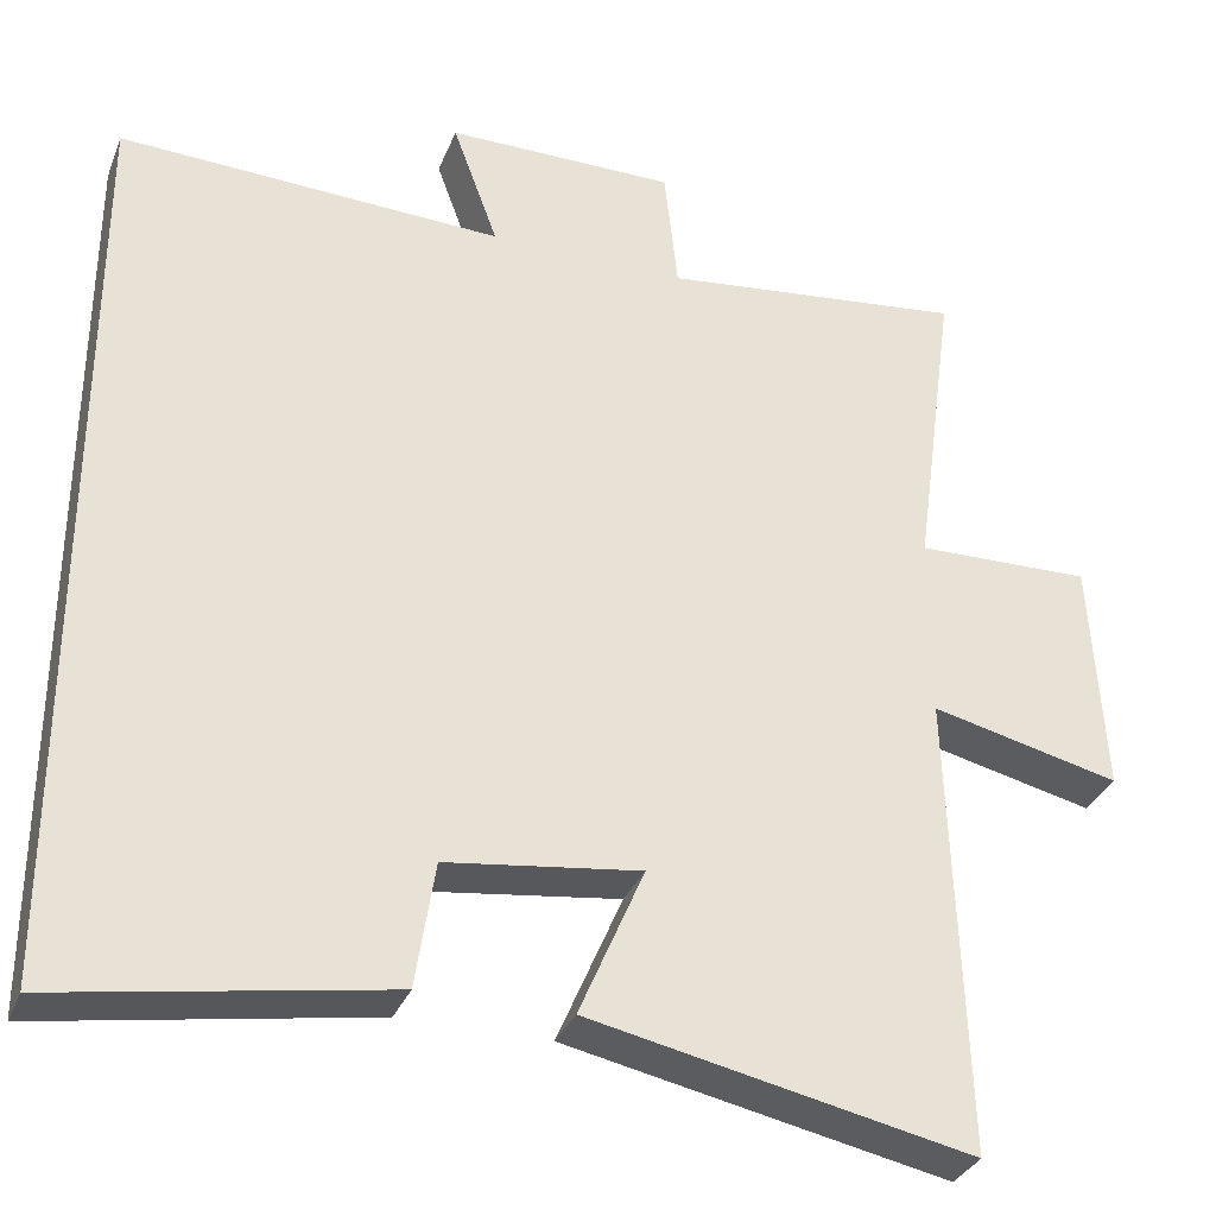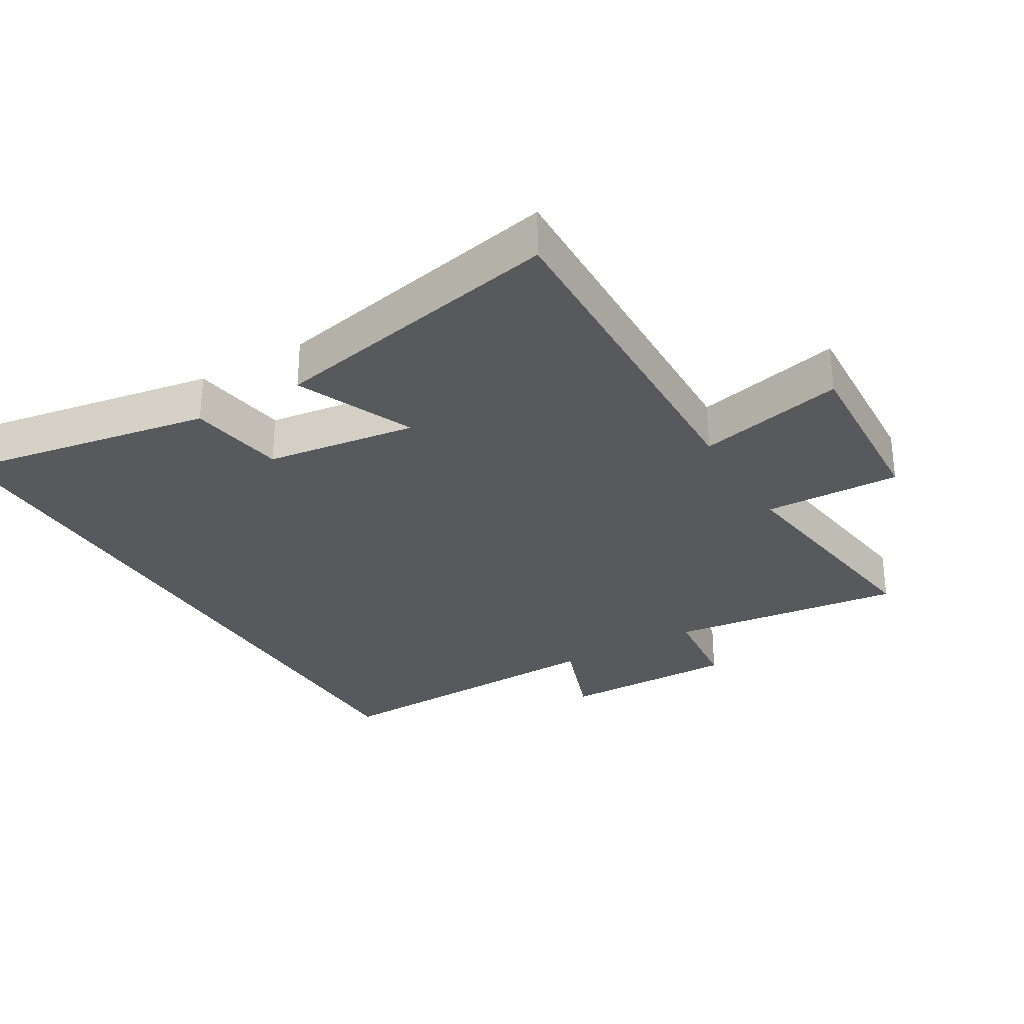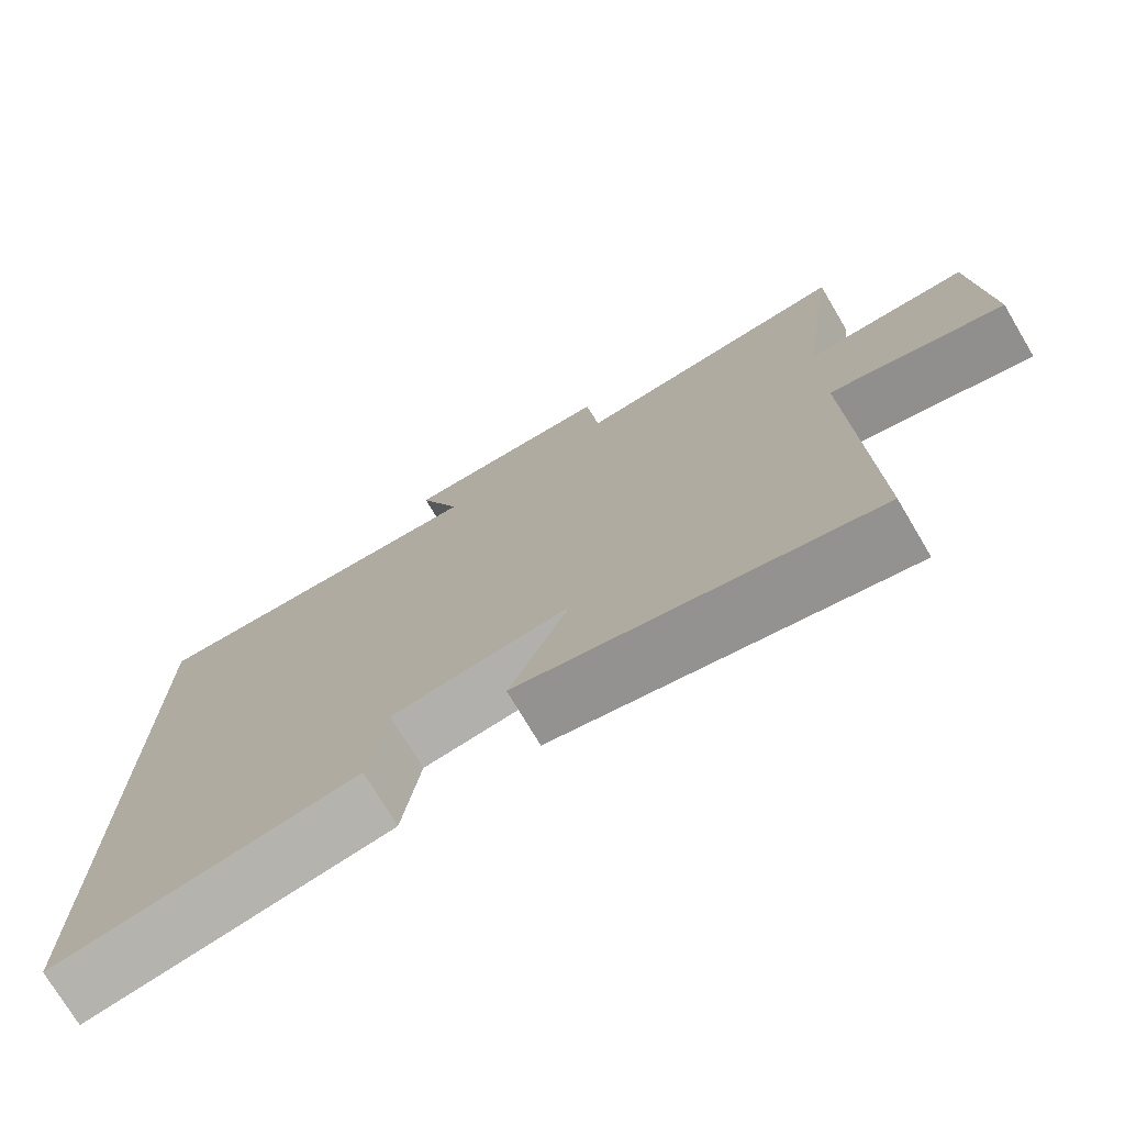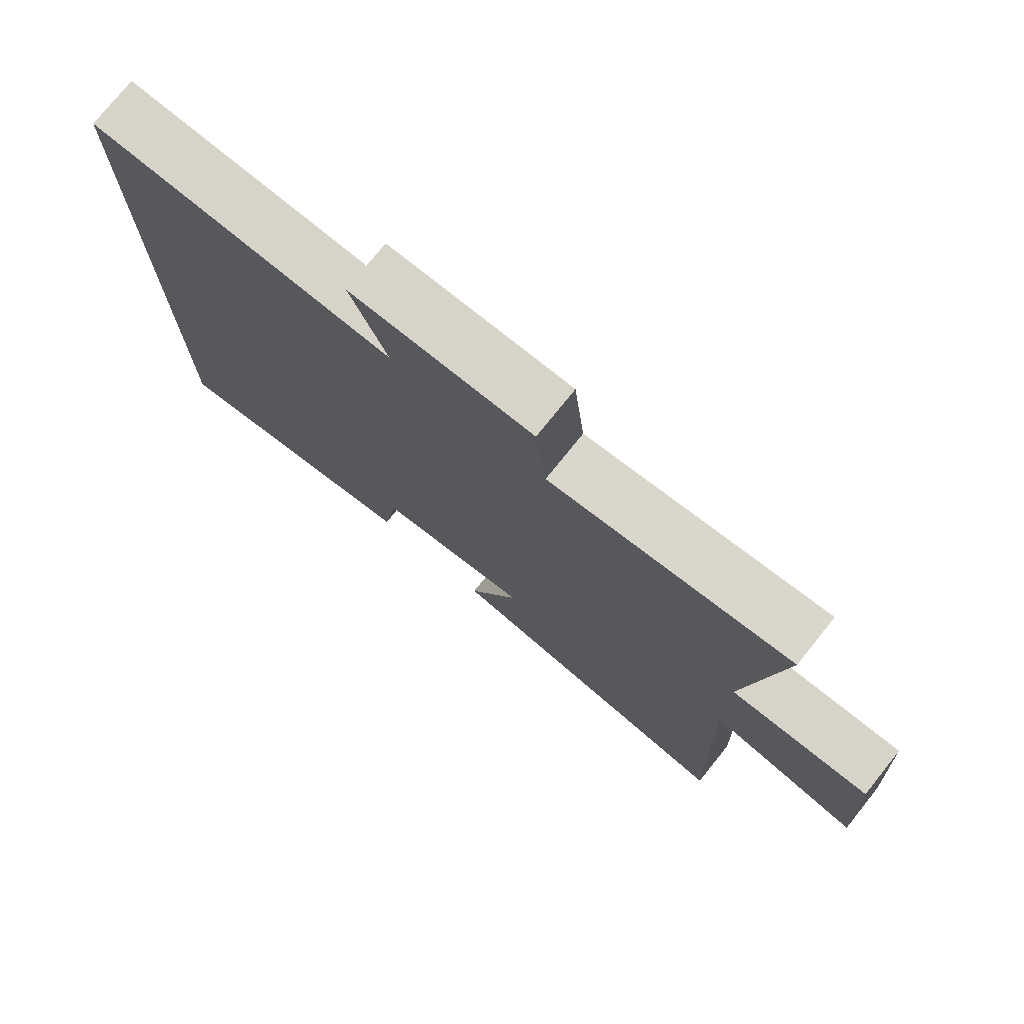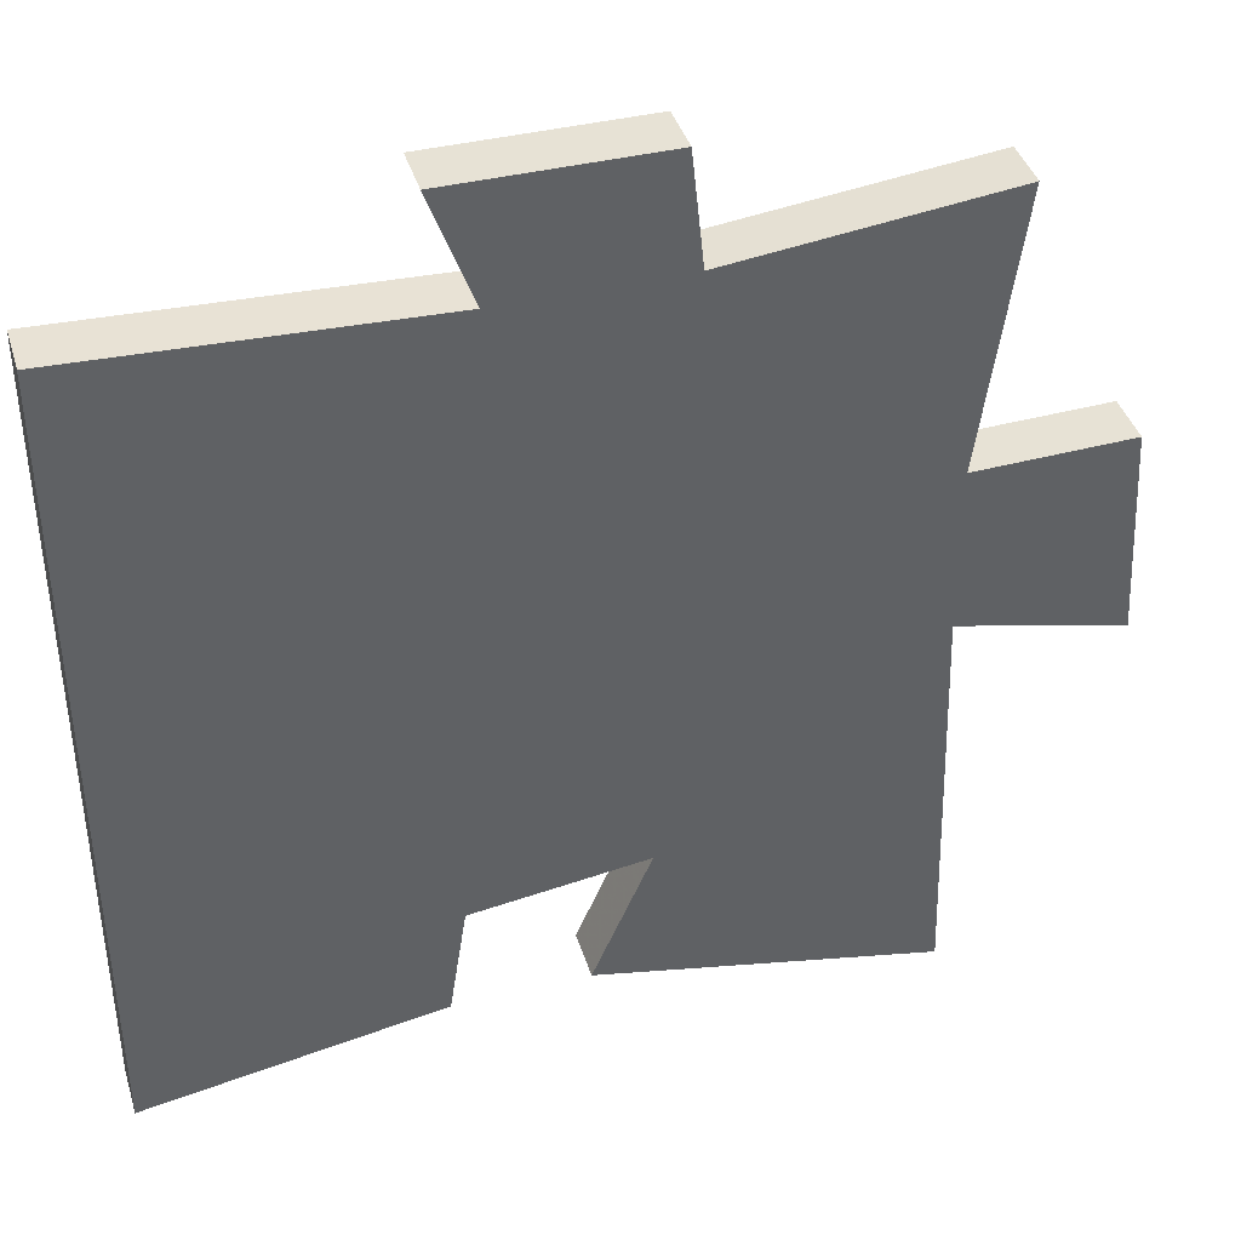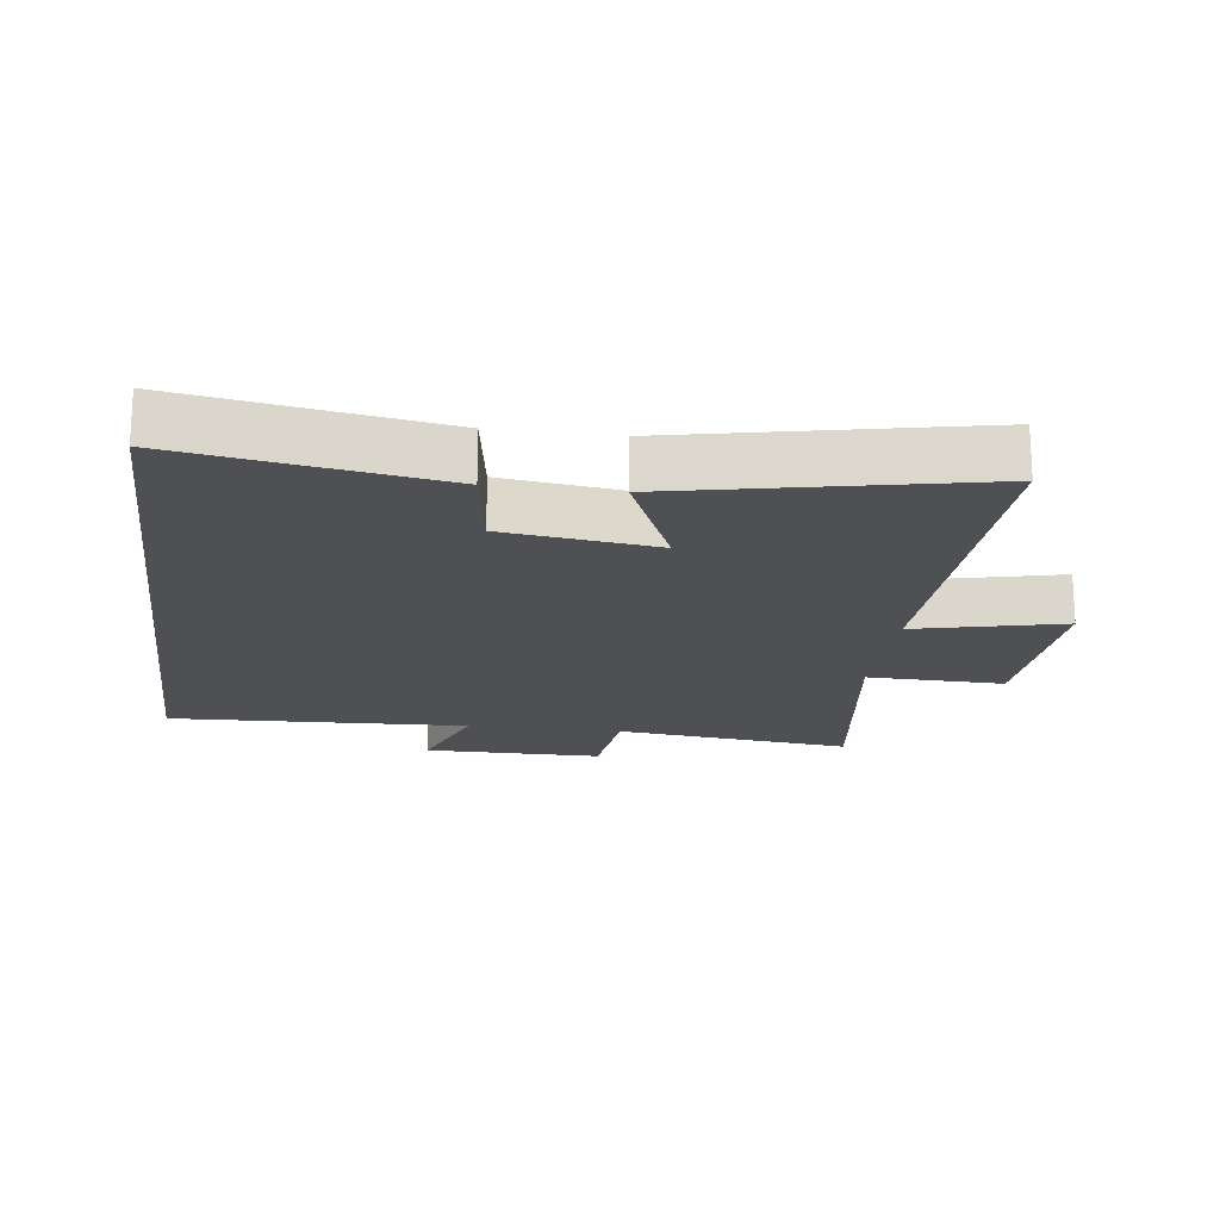
<metadata>
{"format":"obj","ext":"obj","renderer":"f3d","projection":"perspective","resolution":1024,"background":"white","views":[{"elev":-32.6,"azim":160.3,"up":"+Z"},{"elev":-29.6,"azim":-149.5,"up":"+Y"},{"elev":-74.6,"azim":-149.3,"up":"+Z"},{"elev":76.3,"azim":-141.2,"up":"+Z"},{"elev":40.5,"azim":163.4,"up":"+Z"},{"elev":-18.7,"azim":172.5,"up":"+Y"}]}
</metadata>
<code>
v -0.55 0.07 0.541
v -0.19 0.07 0.5
v -0.174 0.07 0.648
v 0.098 0.07 0.648
v 0.044 0.07 0.5
v 0.5 0.07 0.519
v 0.5 0.07 -0.565
v 0.111 0.07 -0.5
v 0.088 0.07 -0.351
v -0.142 0.07 -0.321
v -0.065 0.07 -0.5
v -0.517 0.07 -0.595
v -0.5 0.07 -0.048
v -0.724 0.07 -0.101
v -0.708 0.07 0.179
v -0.5 0.07 0.174
v -0.55 0 0.541
v -0.19 0 0.5
v -0.174 0 0.648
v 0.098 0 0.648
v 0.044 0 0.5
v 0.5 0 0.519
v 0.5 0 -0.565
v 0.111 0 -0.5
v 0.088 0 -0.351
v -0.142 0 -0.321
v -0.065 0 -0.5
v -0.517 0 -0.595
v -0.5 0 -0.048
v -0.724 0 -0.101
v -0.708 0 0.179
v -0.5 0 0.174
f 13 14 15 16
f 10 11 12 13
f 9 10 13 16
f 7 8 9
f 6 7 9
f 5 6 9
f 5 9 16
f 2 3 4 5
f 2 5 16
f 1 2 16
f 32 31 30 29
f 29 28 27 26
f 32 29 26 25
f 25 24 23
f 25 23 22
f 25 22 21
f 32 25 21
f 21 20 19 18
f 32 21 18
f 32 18 17
f 1 17 18 2
f 2 18 19 3
f 3 19 20 4
f 4 20 21 5
f 5 21 22 6
f 6 22 23 7
f 7 23 24 8
f 8 24 25 9
f 9 25 26 10
f 10 26 27 11
f 11 27 28 12
f 12 28 29 13
f 13 29 30 14
f 14 30 31 15
f 15 31 32 16
f 16 32 17 1

</code>
